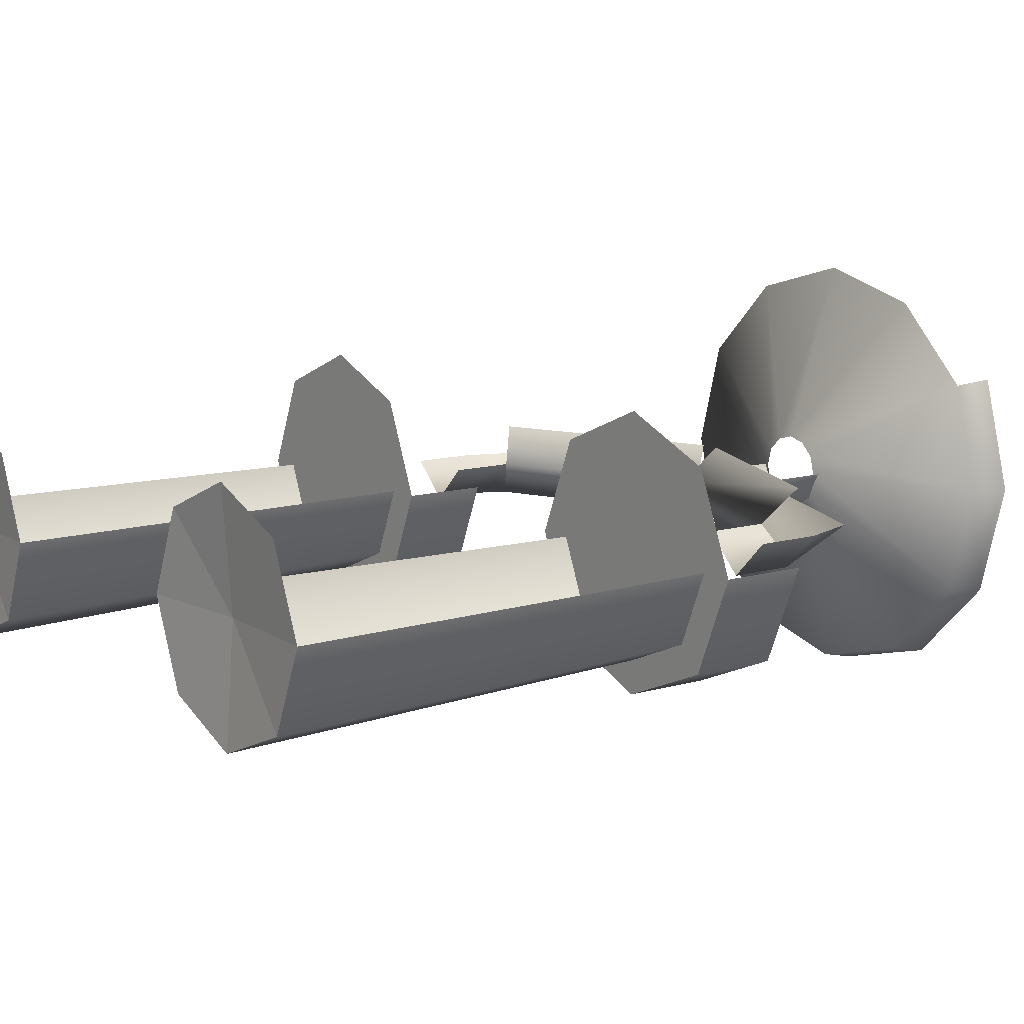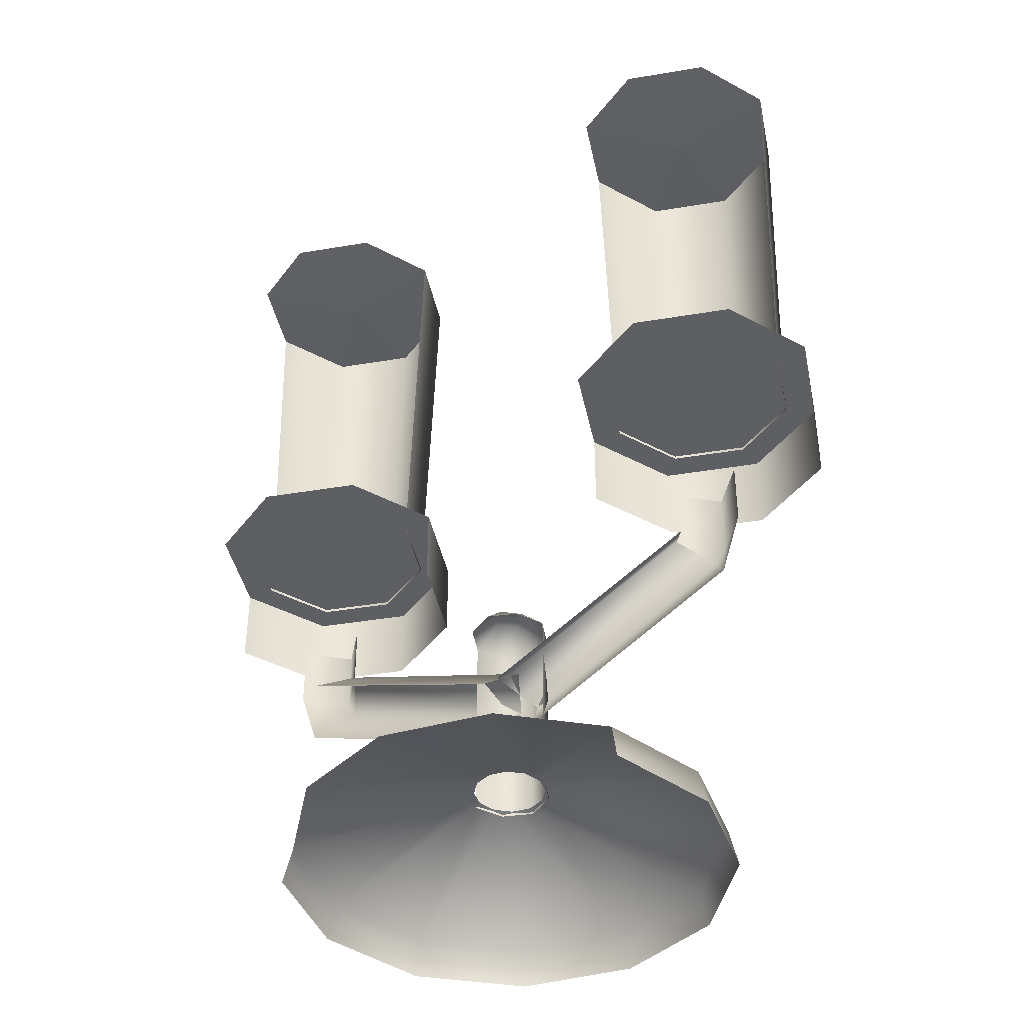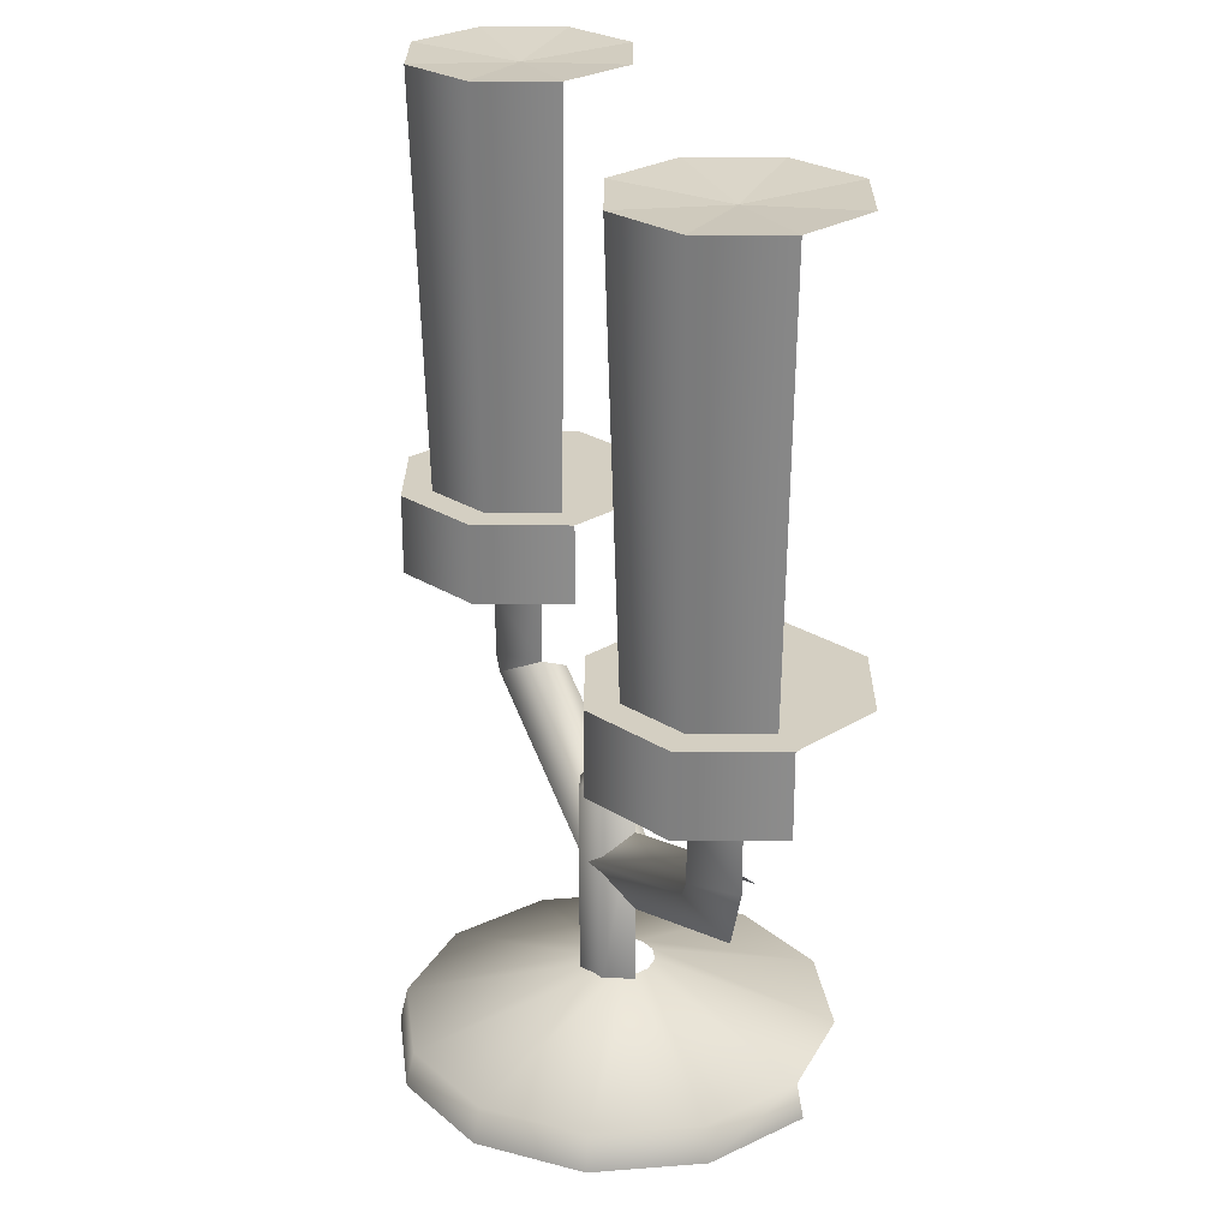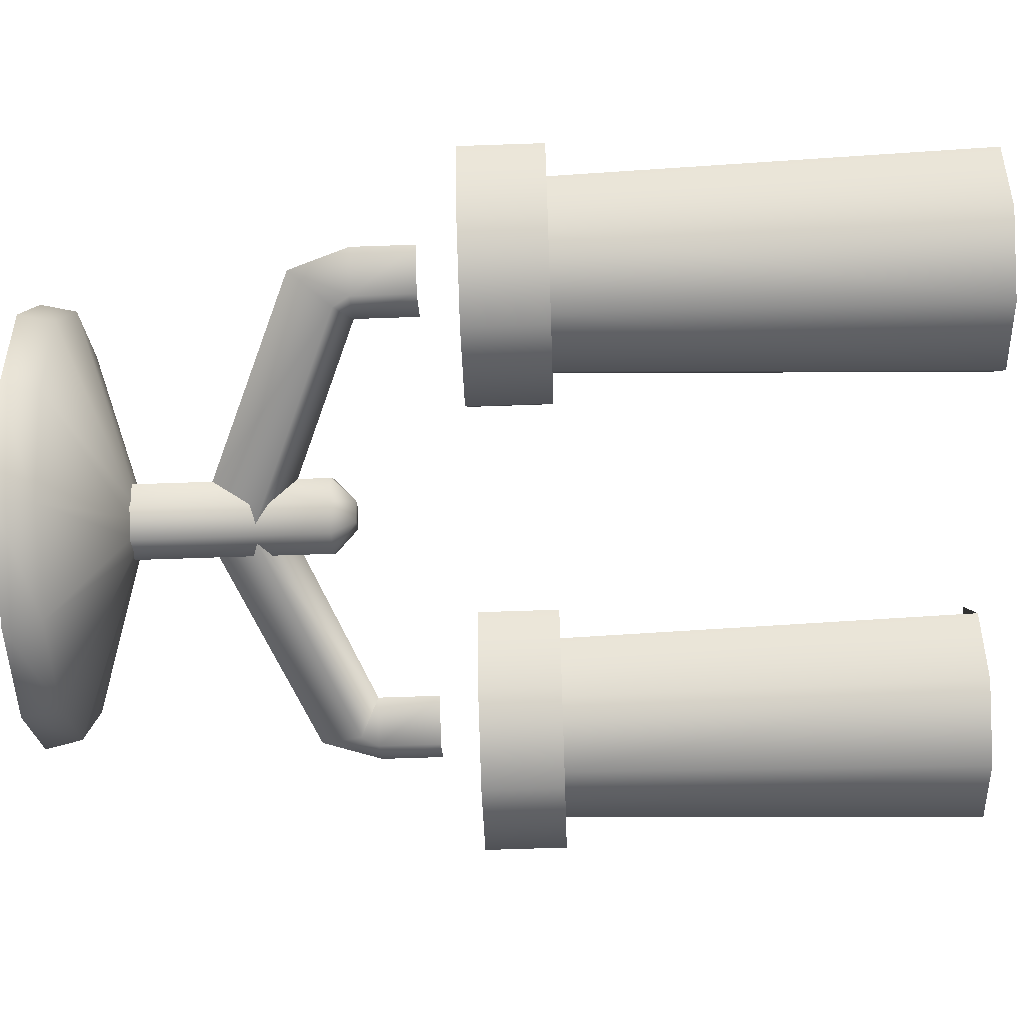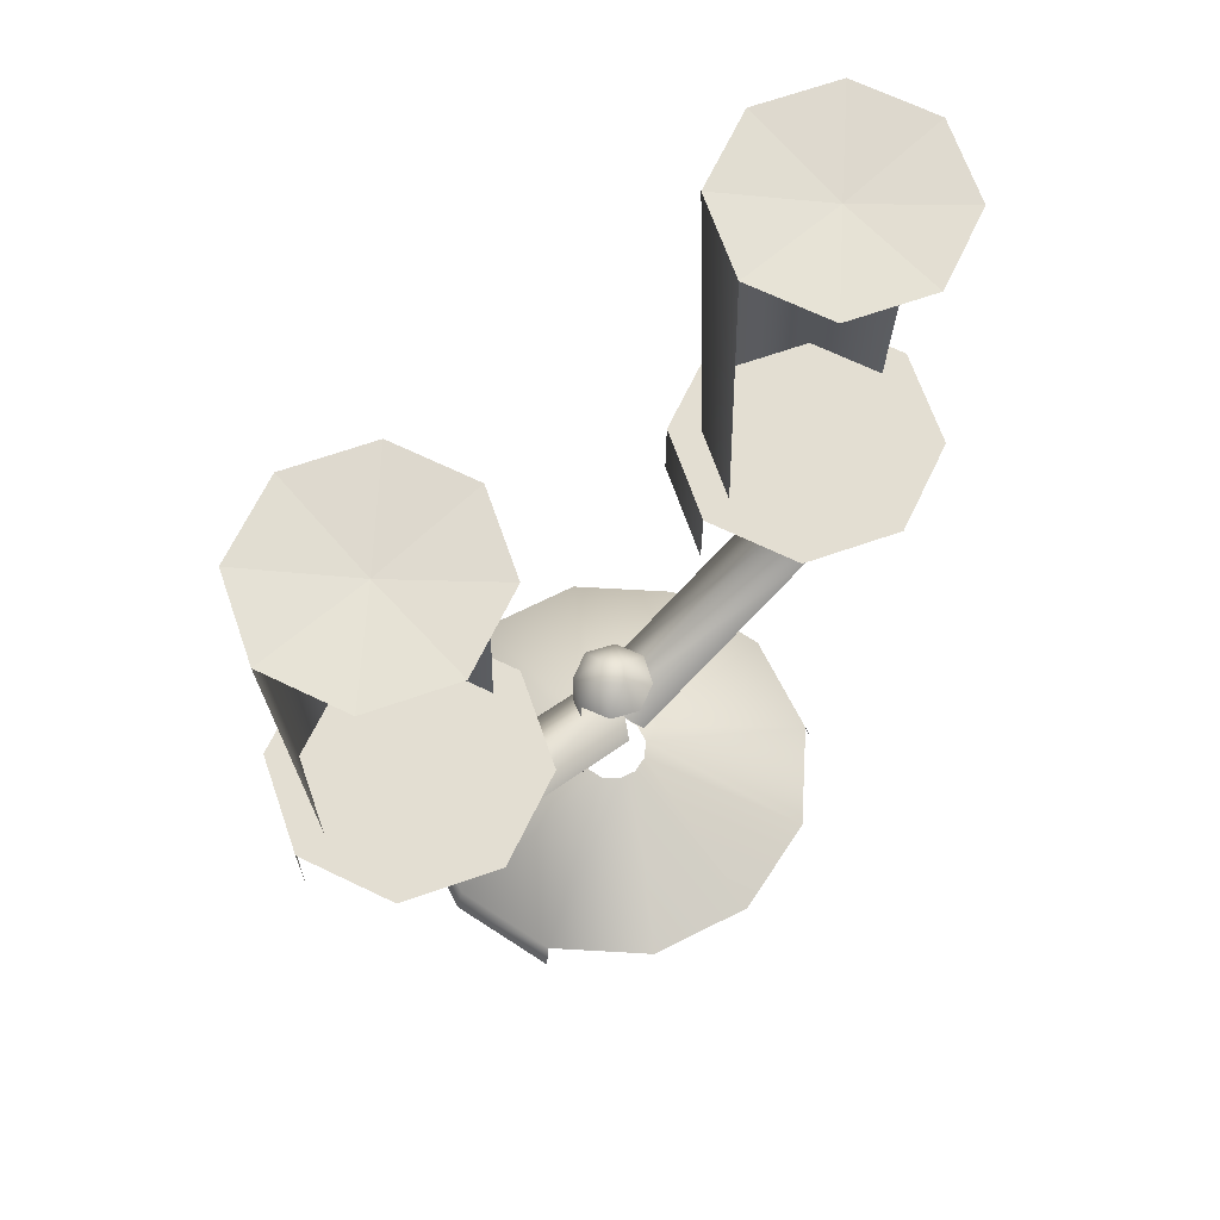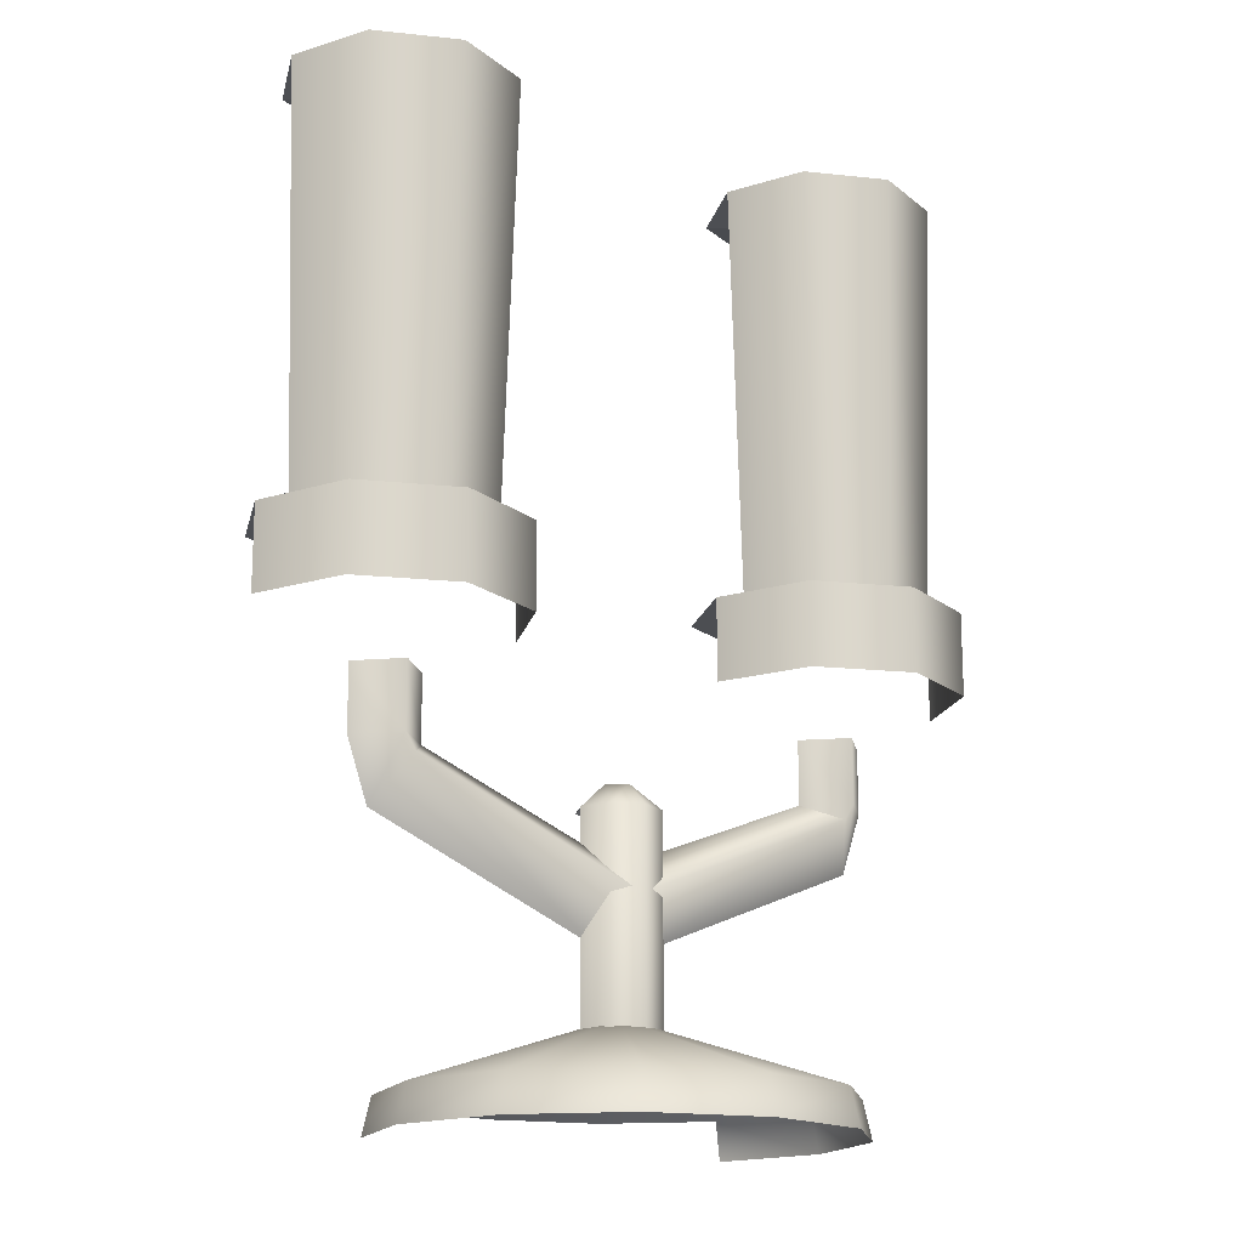
<metadata>
{"format":"obj","ext":"obj","renderer":"f3d","projection":"perspective","resolution":1024,"background":"white","views":[{"elev":11.0,"azim":-126.4,"up":"+Z"},{"elev":-41.0,"azim":34.1,"up":"+Y"},{"elev":25.6,"azim":-112.1,"up":"+Y"},{"elev":-65.5,"azim":92.0,"up":"+Z"},{"elev":67.5,"azim":-41.7,"up":"+Y"},{"elev":-16.6,"azim":145.1,"up":"+Y"}]}
</metadata>
<code>
g candle2_1
v -0.1303 1.023 -0.1466
v -0.1465 1.012 -0.1694
v -0.1303 1.023 -0.1466
v -0.1303 1.023 -0.1466
v -0.00619 0.9553 -0.1694
v 0.006923 0.9682 -0.1466
v -0.1303 1.023 -0.1466
v -0.1465 1.012 -0.1694
v -0.1533 1.408 -0.2175
v -0.1533 1.403 -0.1465
v -0.2035 1.408 -0.1967
v -0.2035 1.408 -0.1967
v -0.1533 1.403 -0.1465
v -0.2242 1.408 -0.1466
v -0.2242 1.408 -0.1466
v -0.1533 1.403 -0.1465
v -0.2035 1.408 -0.09643
v -0.2035 1.408 -0.09643
v -0.1533 1.403 -0.1465
v -0.1533 1.408 -0.07567
v -0.1533 1.408 -0.07567
v -0.1533 1.403 -0.1465
v -0.1032 1.408 -0.09643
v -0.1032 1.408 -0.09643
v -0.1533 1.403 -0.1465
v -0.08244 1.408 -0.1466
v -0.08244 1.408 -0.1466
v -0.1533 1.403 -0.1465
v -0.1032 1.408 -0.1967
v -0.1032 1.408 -0.1967
v -0.1533 1.403 -0.1465
v -0.1533 1.408 -0.2175
v 0.1303 1.023 -0.1466
v 0.1465 1.012 -0.1694
v 0.1532 1.023 -0.1694
v 0.1532 1.063 -0.1694
v 0.1532 1.023 -0.1694
v 0.1303 1.063 -0.1466
v 0.1465 1.012 -0.1694
v 0.1303 1.023 -0.1466
v 0.1303 1.023 -0.1466
v 0.1303 1.023 -0.1466
v 0.00619 0.9553 -0.1694
v 0.1465 1.012 -0.1694
v 0.1303 1.023 -0.1466
v -0.006923 0.9682 -0.1466
v 0.1533 1.408 -0.2175
v 0.2035 1.408 -0.1967
v 0.1533 1.403 -0.1465
v 0.2035 1.408 -0.1967
v 0.2242 1.408 -0.1466
v 0.1533 1.403 -0.1465
v 0.2242 1.408 -0.1466
v 0.2035 1.408 -0.09643
v 0.1533 1.403 -0.1465
v 0.2035 1.408 -0.09643
v 0.1533 1.408 -0.07567
v 0.1533 1.403 -0.1465
v 0.1533 1.408 -0.07567
v 0.1032 1.408 -0.09643
v 0.1533 1.403 -0.1465
v 0.1032 1.408 -0.09643
v 0.08244 1.408 -0.1466
v 0.1533 1.403 -0.1465
v 0.08244 1.408 -0.1466
v 0.1032 1.408 -0.1967
v 0.1533 1.403 -0.1465
v 0.1032 1.408 -0.1967
v 0.1533 1.408 -0.2175
v 0.1533 1.403 -0.1465
v -0.1402 0.8193 -0.1466
v -0.1169 0.8423 -0.07909
v -0.1214 0.8193 -0.07648
v -0.1349 0.8423 -0.1466
v -0.01953 0.8788 -0.1353
v -0.02256 0.8788 -0.1466
v -0.01128 0.8788 -0.127
v -0.06747 0.8423 -0.0297
v 9.437e-08 0.8788 -0.124
v 3.026e-08 0.8423 -0.01162
v 0.1214 0.8193 -0.07648
v 0.1349 0.8423 -0.1466
v 0.1402 0.8193 -0.1466
v 0.1169 0.8423 -0.07909
v 0.02256 0.8788 -0.1466
v 0.01953 0.8788 -0.1353
v 0.06747 0.8423 -0.0297
v 0.01128 0.8788 -0.127
v 3.026e-08 0.8423 -0.01162
v 9.437e-08 0.8788 -0.124
v 0.07008 0.8193 -0.2679
v 1.521e-07 0.8423 -0.2815
v 1.258e-07 0.8193 -0.2867
v 0.06747 0.8423 -0.2634
v 1.147e-07 0.8788 -0.1691
v 0.1214 0.8193 -0.2166
v 0.01128 0.8788 -0.1661
v 0.1169 0.8423 -0.214
v 0.1402 0.8193 -0.1466
v 0.01953 0.8788 -0.1578
v 0.1349 0.8423 -0.1466
v 0.02256 0.8788 -0.1466
v -0.1214 0.8193 -0.2166
v -0.1349 0.8423 -0.1466
v -0.1402 0.8193 -0.1466
v -0.1169 0.8423 -0.214
v -0.02256 0.8788 -0.1466
v -0.07008 0.8193 -0.2679
v -0.01953 0.8788 -0.1578
v -0.06747 0.8423 -0.2634
v 1.258e-07 0.8193 -0.2867
v -0.01128 0.8788 -0.1661
v 1.521e-07 0.8423 -0.2815
v 1.147e-07 0.8788 -0.1691
v 0.01778 0.8765 -0.1643
v -5.153e-08 1.002 -0.1726
v -5.153e-08 0.8765 -0.1726
v 0.01778 1.002 -0.1643
v 1.693e-07 1.017 -0.1565
v 0.02603 0.8765 -0.1466
v 0.009914 1.017 -0.1466
v 0.02603 1.002 -0.1466
v -0.01777 0.8765 -0.1643
v -0.02603 1.002 -0.1466
v -0.02603 0.8765 -0.1466
v -0.01777 1.002 -0.1643
v -0.009913 1.017 -0.1466
v -5.153e-08 0.8765 -0.1726
v 1.693e-07 1.017 -0.1565
v -5.153e-08 1.002 -0.1726
v -0.009913 1.017 -0.1466
v -0.01779 1.002 -0.1288
v -0.02603 1.002 -0.1466
v 1.491e-07 1.017 -0.1366
v -5.939e-08 1.002 -0.1205
v 1.491e-07 1.017 -0.1366
v 0.01778 1.002 -0.1288
v -5.939e-08 1.002 -0.1205
v 0.009914 1.017 -0.1466
v 0.02603 1.002 -0.1466
v -0.009913 1.017 -0.1466
v 0.009914 1.017 -0.1466
v 1.491e-07 1.017 -0.1366
v 1.693e-07 1.017 -0.1565
v -0.2357 1.089 -0.1466
v -0.2115 1.141 -0.2049
v -0.2357 1.141 -0.1466
v -0.2115 1.089 -0.2049
v -0.1532 1.141 -0.2291
v -0.1532 1.089 -0.2291
v -0.1532 1.089 -0.2291
v -0.0948 1.141 -0.2049
v -0.1532 1.141 -0.2291
v -0.0948 1.089 -0.2049
v -0.07063 1.141 -0.1466
v -0.07063 1.089 -0.1466
v -0.1532 1.141 -0.06404
v -0.07063 1.141 -0.1466
v -0.0948 1.141 -0.08821
v -0.2357 1.141 -0.1466
v -0.2115 1.141 -0.08821
v -0.1532 1.141 -0.2291
v -0.0948 1.141 -0.2049
v -0.2115 1.141 -0.2049
v -0.1532 1.063 -0.1694
v -0.176 1.023 -0.1466
v -0.1532 1.023 -0.1694
v -0.176 1.063 -0.1466
v -0.1626 0.9843 -0.1466
v -0.1532 1.023 -0.1694
v -0.1465 1.012 -0.1694
v -0.0193 0.9253 -0.1466
v -0.1465 1.012 -0.1694
v -0.00619 0.9553 -0.1694
v -0.1303 1.063 -0.1466
v -0.1532 1.023 -0.1694
v -0.1303 1.023 -0.1466
v -0.1532 1.023 -0.1694
v -0.1532 1.063 -0.1694
v -0.1465 1.012 -0.1694
v -0.1465 1.008 -0.1237
v 0.006923 0.9682 -0.1466
v -0.00619 0.9513 -0.1237
v -0.1303 1.023 -0.1466
v -0.2155 1.139 -0.1466
v -0.2035 1.408 -0.1967
v -0.2242 1.408 -0.1466
v -0.1973 1.139 -0.1905
v -0.1533 1.408 -0.2175
v -0.1533 1.139 -0.2087
v -0.1032 1.408 -0.1967
v -0.1094 1.139 -0.1905
v -0.08244 1.408 -0.1466
v -0.09121 1.139 -0.1466
v 0.2115 1.141 -0.2049
v 0.2357 1.089 -0.1466
v 0.2357 1.141 -0.1466
v 0.2115 1.089 -0.2049
v 0.1532 1.141 -0.2291
v 0.1532 1.089 -0.2291
v 0.0948 1.141 -0.2049
v 0.1532 1.089 -0.2291
v 0.1532 1.141 -0.2291
v 0.0948 1.089 -0.2049
v 0.07063 1.141 -0.1466
v 0.07063 1.089 -0.1466
v 0.2357 1.141 -0.1466
v 0.1532 1.141 -0.2291
v 0.2115 1.141 -0.2049
v 0.1532 1.141 -0.06404
v 0.2115 1.141 -0.08821
v 0.07063 1.141 -0.1466
v 0.0948 1.141 -0.2049
v 0.0948 1.141 -0.08821
v 0.176 1.063 -0.1466
v 0.1532 1.023 -0.1694
v 0.176 1.023 -0.1466
v 0.1532 1.023 -0.1694
v 0.1532 1.063 -0.1694
v 0.1626 0.9843 -0.1466
v 0.1465 1.012 -0.1694
v 0.1465 1.012 -0.1694
v 0.0193 0.9253 -0.1466
v 0.00619 0.9553 -0.1694
v 0.1465 1.008 -0.1237
v -0.006923 0.9682 -0.1466
v 0.1303 1.023 -0.1466
v 0.00619 0.9513 -0.1237
v 0.2035 1.408 -0.1967
v 0.2155 1.139 -0.1466
v 0.2242 1.408 -0.1466
v 0.1973 1.139 -0.1905
v 0.1533 1.408 -0.2175
v 0.1533 1.139 -0.2087
v 0.1032 1.408 -0.1967
v 0.1094 1.139 -0.1905
v 0.08244 1.408 -0.1466
v 0.09121 1.139 -0.1466
g candle2_1_0
f 3 2 1
f 6 5 4
f 8 7 5
f 11 10 9
f 14 13 12
f 17 16 15
f 20 19 18
f 23 22 21
f 26 25 24
f 29 28 27
f 32 31 30
f 35 34 33
f 37 33 36
f 38 36 33
f 41 40 39
f 44 43 42
f 46 45 43
f 49 48 47
f 52 51 50
f 55 54 53
f 58 57 56
f 61 60 59
f 64 63 62
f 67 66 65
f 70 69 68
f 73 72 71
f 74 71 72
f 72 75 74
f 76 74 75
f 75 72 77
f 78 77 72
f 77 78 79
f 80 79 78
f 83 82 81
f 84 81 82
f 82 85 84
f 86 84 85
f 84 86 87
f 88 87 86
f 87 88 89
f 90 89 88
f 93 92 91
f 94 91 92
f 92 95 94
f 91 94 96
f 97 94 95
f 98 96 94
f 94 97 98
f 96 98 99
f 100 98 97
f 101 99 98
f 98 100 101
f 102 101 100
f 105 104 103
f 106 103 104
f 104 107 106
f 103 106 108
f 109 106 107
f 110 108 106
f 106 109 110
f 108 110 111
f 112 110 109
f 113 111 110
f 110 112 113
f 114 113 112
f 117 116 115
f 118 115 116
f 116 119 118
f 115 118 120
f 119 121 118
f 122 120 118
f 122 118 121
f 125 124 123
f 126 123 124
f 124 127 126
f 123 126 128
f 127 129 126
f 130 128 126
f 130 126 129
f 133 132 131
f 134 131 132
f 135 134 132
f 138 137 136
f 139 136 137
f 140 139 137
f 143 142 141
f 144 141 142
f 147 146 145
f 148 145 146
f 146 149 148
f 150 148 149
f 153 152 151
f 154 151 152
f 152 155 154
f 156 154 155
f 159 158 157
f 158 160 157
f 160 161 157
f 162 160 158
f 163 162 158
f 164 160 162
f 167 166 165
f 168 165 166
f 166 170 169
f 171 169 170
f 169 173 172
f 174 172 171
f 177 176 175
f 179 175 178
f 178 177 180
f 183 182 181
f 184 181 182
f 187 186 185
f 188 185 186
f 186 189 188
f 190 188 189
f 189 191 190
f 192 190 191
f 191 193 192
f 194 192 193
f 197 196 195
f 198 195 196
f 195 198 199
f 200 199 198
f 203 202 201
f 204 201 202
f 201 204 205
f 206 205 204
f 209 208 207
f 208 210 207
f 210 211 207
f 212 210 208
f 213 212 208
f 214 210 212
f 217 216 215
f 219 215 218
f 217 220 218
f 221 218 220
f 220 223 222
f 224 221 223
f 227 226 225
f 228 225 226
f 231 230 229
f 232 229 230
f 229 232 233
f 234 233 232
f 233 234 235
f 236 235 234
f 235 236 237
f 238 237 236

</code>
